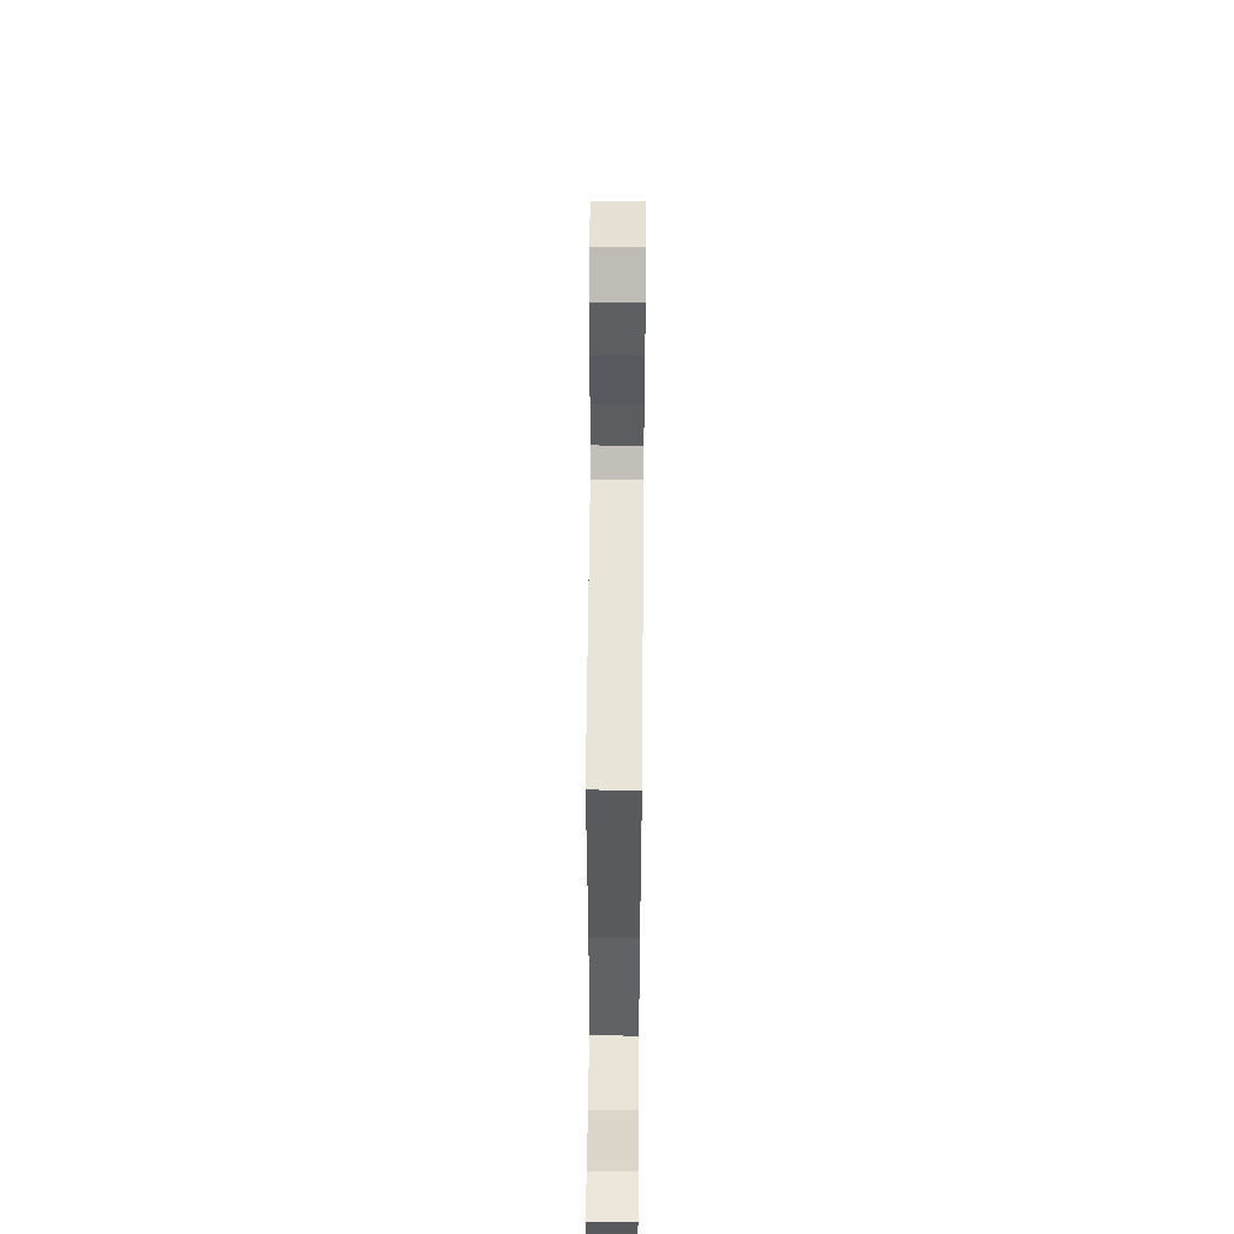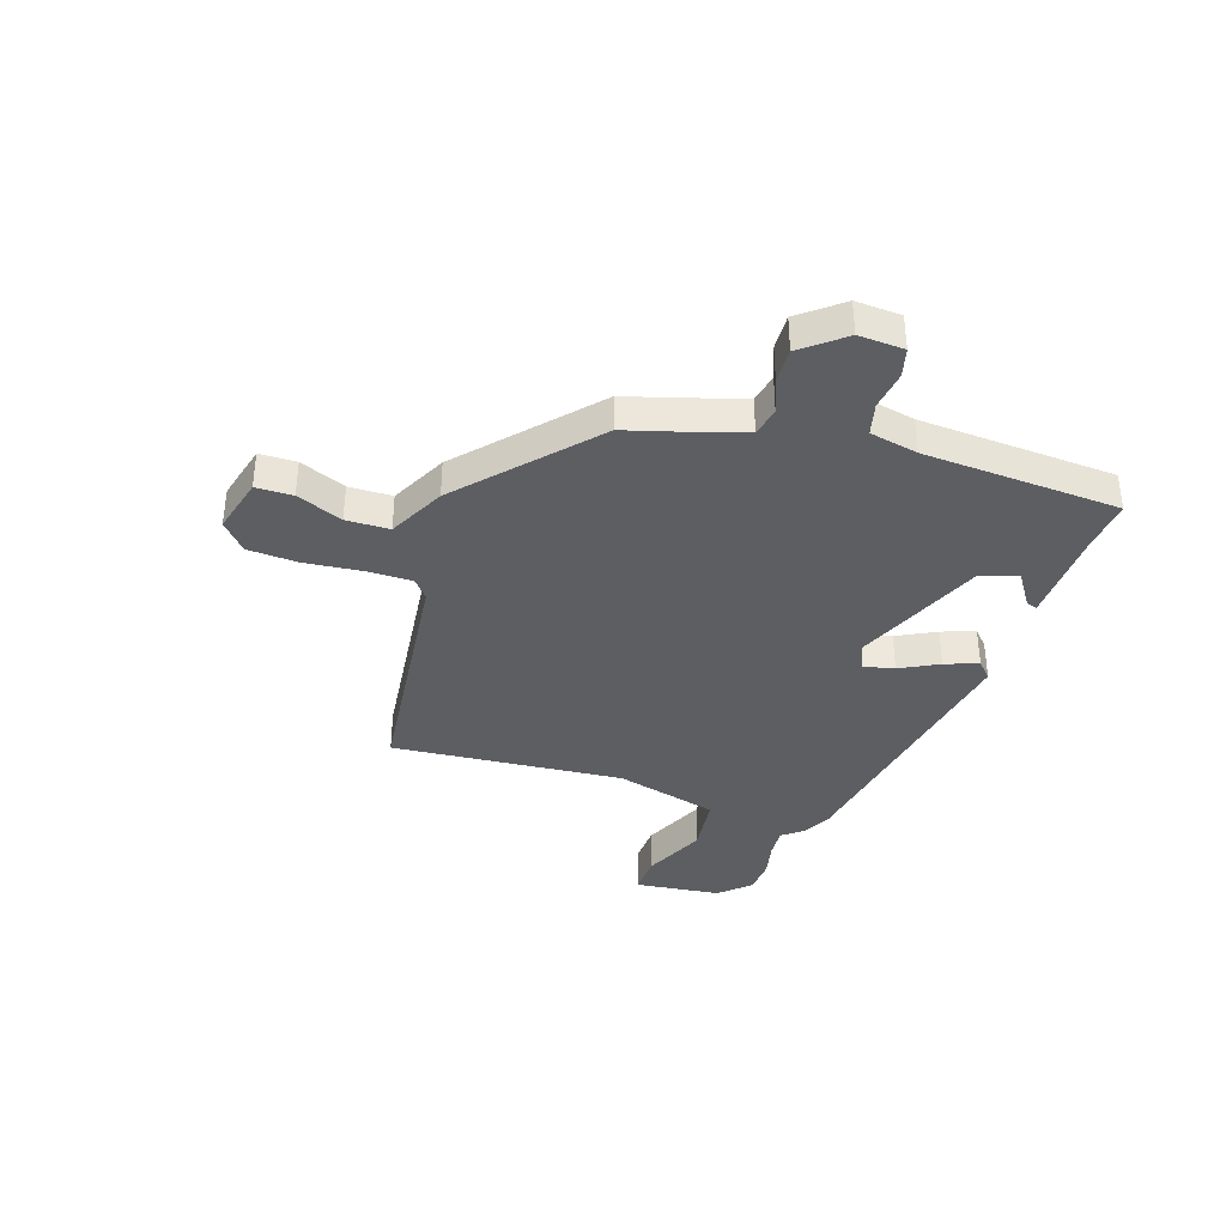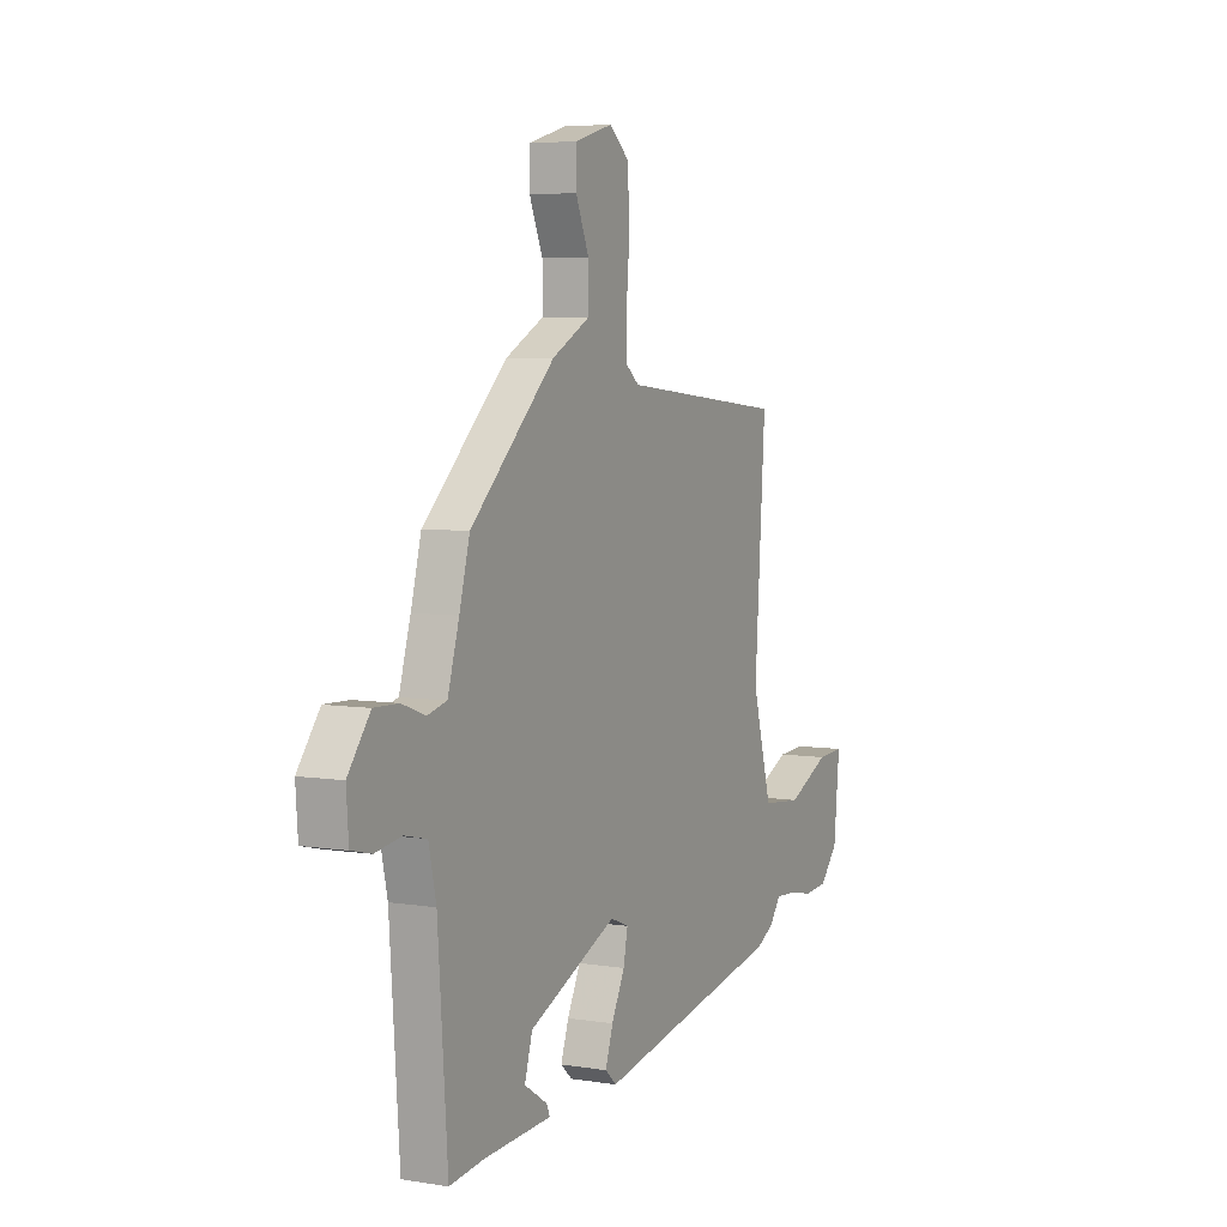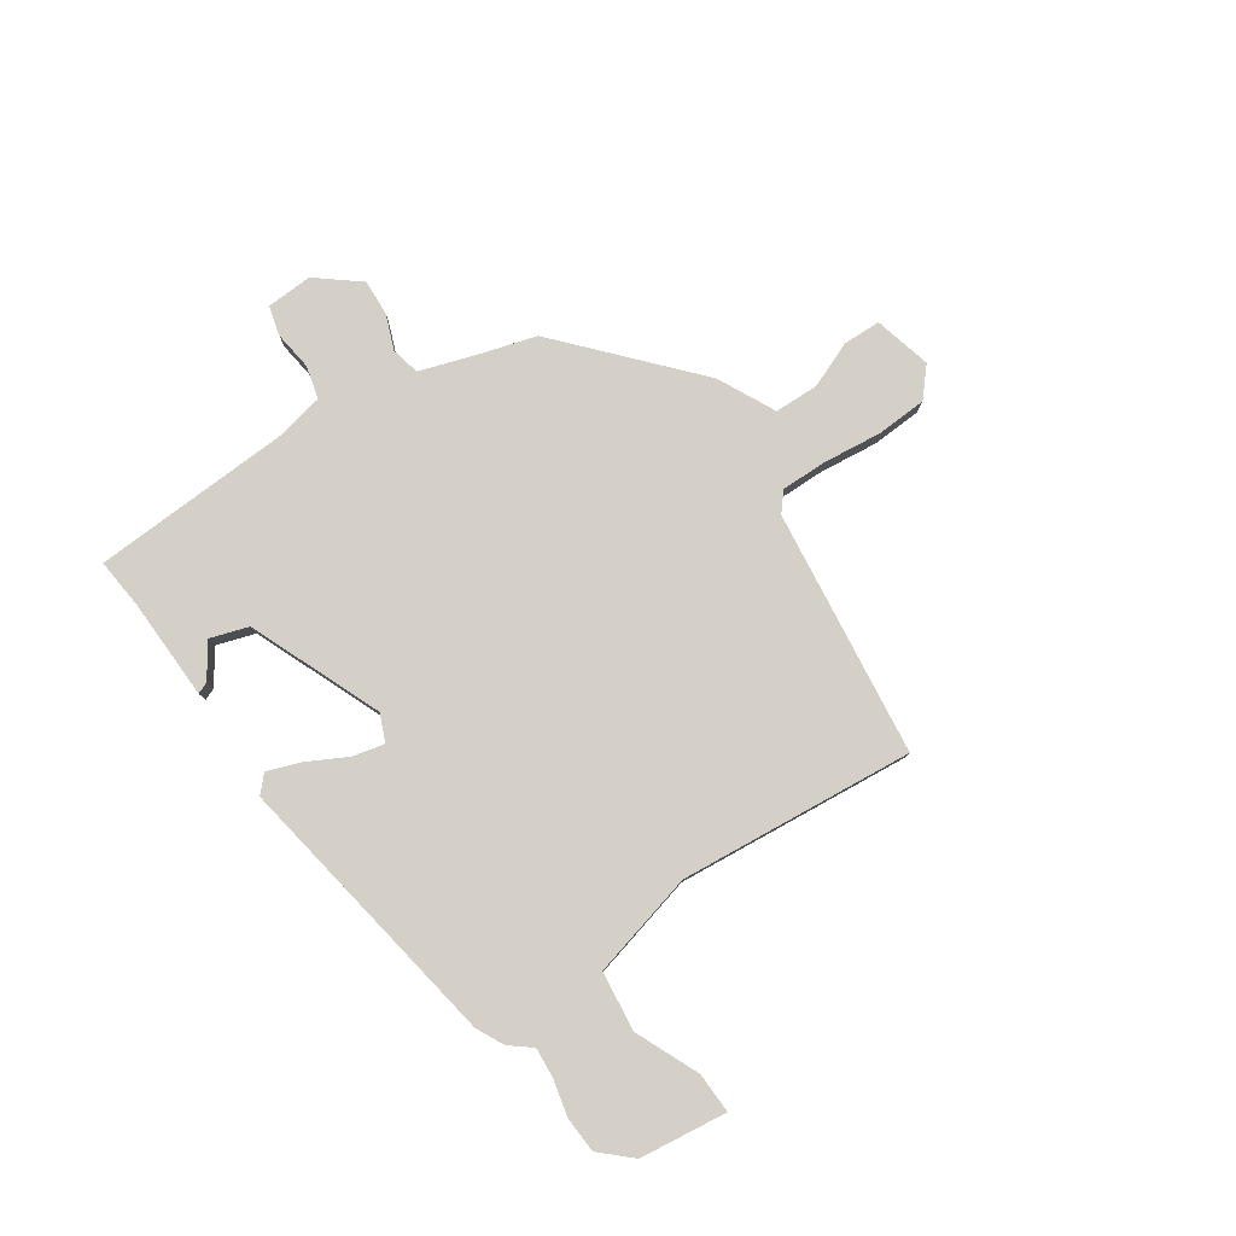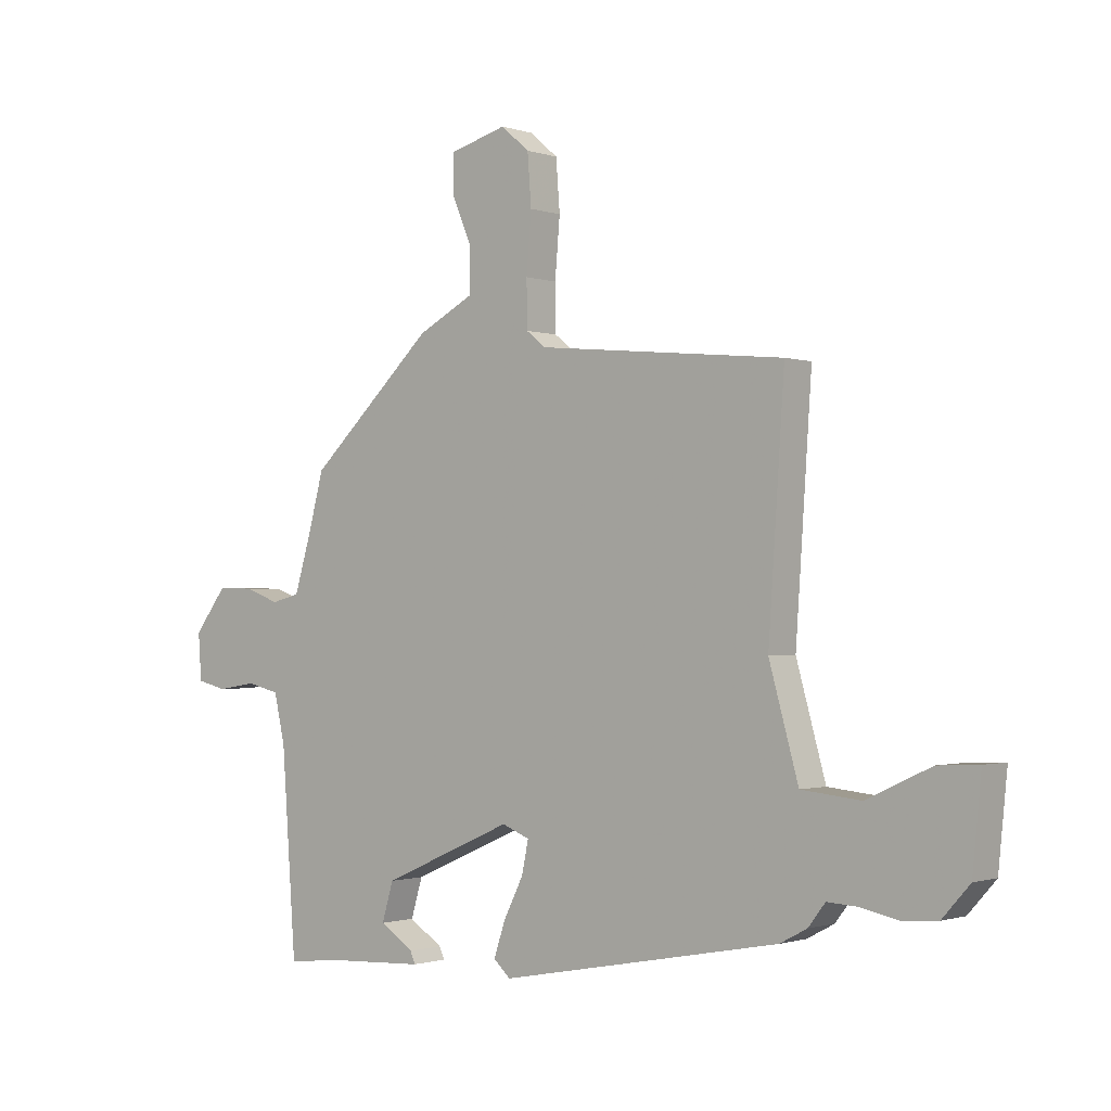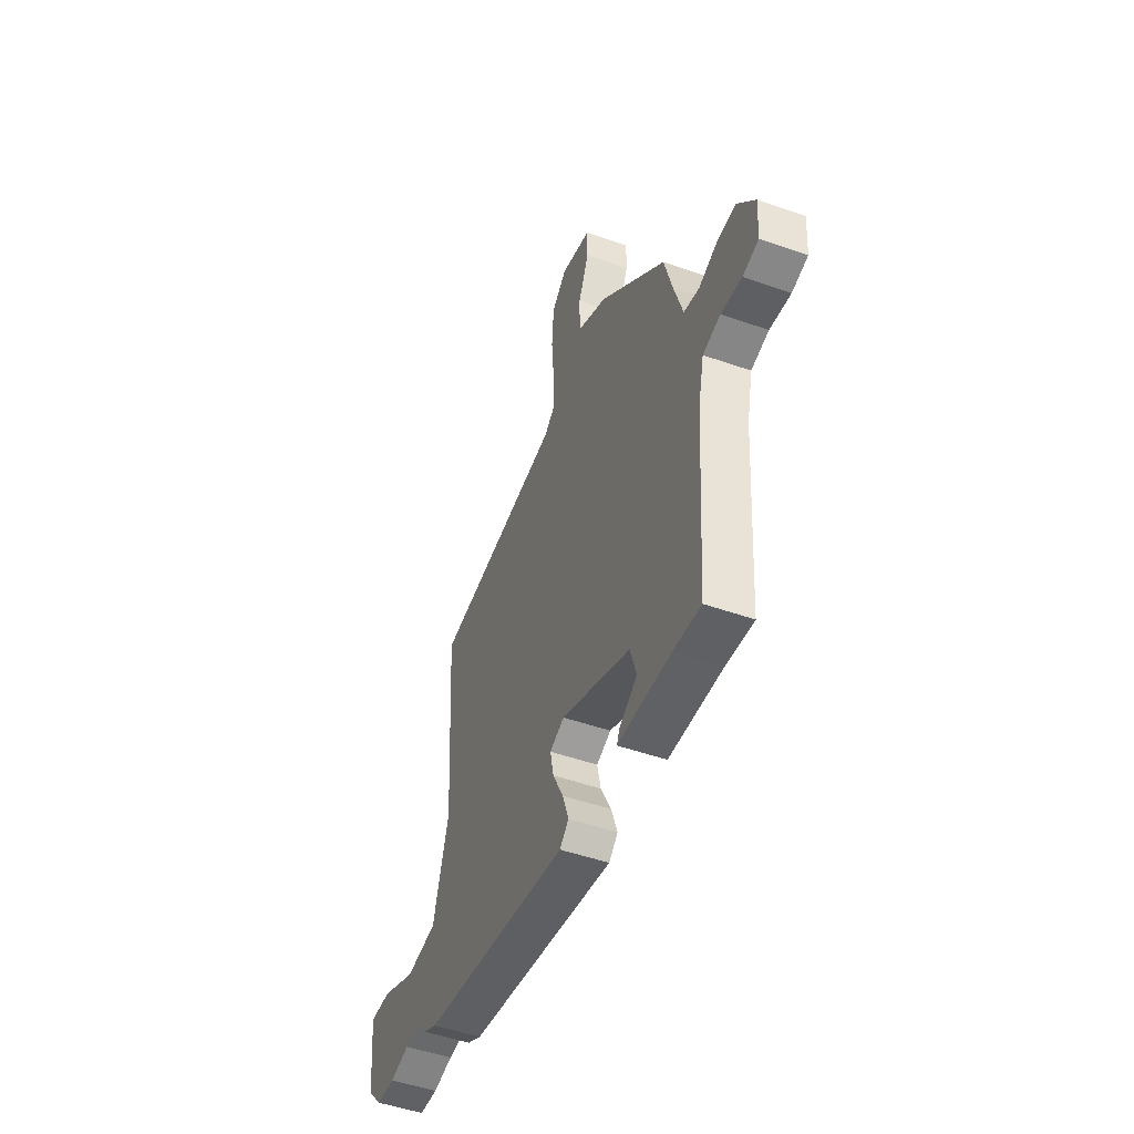
<metadata>
{"format":"obj","ext":"obj","renderer":"f3d","projection":"perspective","resolution":1024,"background":"white","views":[{"elev":54.9,"azim":-89.5,"up":"+Z"},{"elev":-37.6,"azim":72.7,"up":"+Y"},{"elev":5.6,"azim":116.2,"up":"+Z"},{"elev":80.0,"azim":-122.9,"up":"+Y"},{"elev":-1.1,"azim":-140.4,"up":"+Z"},{"elev":-49.6,"azim":68.8,"up":"+Z"}]}
</metadata>
<code>
v 0.447 0.07 0.306
v 0.475 0.07 0.202
v 0.506 0.07 0.099
v 0.558 0.07 0.086
v 0.621 0.07 0.109
v 0.687 0.07 0.111
v 0.747 0.07 0.033
v 0.741 0.07 -0.051
v 0.687 0.07 -0.064
v 0.616 0.07 -0.053
v 0.556 0.07 -0.067
v 0.536 0.07 -0.156
v 0.51 0.07 -0.518
v 0.416 0.07 -0.507
v 0.234 0.07 -0.498
v 0.243 0.07 -0.477
v 0.305 0.07 -0.437
v 0.284 0.07 -0.367
v 0.045 0.07 -0.262
v -0.005 0.07 -0.282
v 0.007 0.07 -0.34
v 0.043 0.07 -0.412
v 0.064 0.07 -0.474
v 0.033 0.07 -0.502
v -0.477 0.07 -0.405
v -0.526 0.07 -0.379
v -0.557 0.07 -0.339
v -0.612 0.07 -0.342
v -0.679 0.07 -0.356
v -0.744 0.07 -0.351
v -0.794 0.07 -0.295
v -0.81 0.07 -0.135
v -0.736 0.07 -0.139
v -0.62 0.07 -0.193
v -0.512 0.07 -0.182
v -0.459 0.07 0.008
v -0.488 0.07 0.437
v -0.038 0.07 0.481
v -0.003 0.07 0.509
v -0.002 0.07 0.593
v -0.011 0.07 0.699
v -0.004 0.07 0.791
v 0.048 0.07 0.835
v 0.152 0.07 0.806
v 0.152 0.07 0.738
v 0.116 0.07 0.654
v 0.116 0.07 0.574
v 0.219 0.07 0.52
v 0.447 0 0.306
v 0.475 0 0.202
v 0.506 0 0.099
v 0.558 0 0.086
v 0.621 0 0.109
v 0.687 0 0.111
v 0.747 0 0.033
v 0.741 0 -0.051
v 0.687 0 -0.064
v 0.616 0 -0.053
v 0.556 0 -0.067
v 0.536 0 -0.156
v 0.51 0 -0.518
v 0.416 0 -0.507
v 0.234 0 -0.498
v 0.243 0 -0.477
v 0.305 0 -0.437
v 0.284 0 -0.367
v 0.045 0 -0.262
v -0.005 0 -0.282
v 0.007 0 -0.34
v 0.043 0 -0.412
v 0.064 0 -0.474
v 0.033 0 -0.502
v -0.477 0 -0.405
v -0.526 0 -0.379
v -0.557 0 -0.339
v -0.612 0 -0.342
v -0.679 0 -0.356
v -0.744 0 -0.351
v -0.794 0 -0.295
v -0.81 0 -0.135
v -0.736 0 -0.139
v -0.62 0 -0.193
v -0.512 0 -0.182
v -0.459 0 0.008
v -0.488 0 0.437
v -0.038 0 0.481
v -0.003 0 0.509
v -0.002 0 0.593
v -0.011 0 0.699
v -0.004 0 0.791
v 0.048 0 0.835
v 0.152 0 0.806
v 0.152 0 0.738
v 0.116 0 0.654
v 0.116 0 0.574
v 0.219 0 0.52
f 47 48 1 2
f 44 45 46
f 43 44 46
f 42 43 46
f 41 42 46
f 40 41 46
f 39 40 46 47
f 47 2 3
f 39 47 3
f 38 39 3
f 36 37 38 3
f 32 33 34
f 31 32 34
f 30 31 34
f 29 30 34
f 28 29 34
f 27 28 34 35
f 26 27 35
f 25 26 35
f 24 25 35
f 23 24 35
f 22 23 35
f 21 22 35
f 20 21 35 36
f 14 15 16 17
f 14 17 18
f 13 14 18
f 12 13 18
f 11 12 18 19
f 8 9 10
f 7 8 10
f 6 7 10
f 5 6 10
f 4 5 10
f 4 10 11
f 36 3 4
f 20 36 4
f 19 20 4
f 4 11 19
f 50 49 96 95
f 94 93 92
f 94 92 91
f 94 91 90
f 94 90 89
f 94 89 88
f 95 94 88 87
f 51 50 95
f 51 95 87
f 51 87 86
f 51 86 85 84
f 82 81 80
f 82 80 79
f 82 79 78
f 82 78 77
f 82 77 76
f 83 82 76 75
f 83 75 74
f 83 74 73
f 83 73 72
f 83 72 71
f 83 71 70
f 83 70 69
f 84 83 69 68
f 65 64 63 62
f 66 65 62
f 66 62 61
f 66 61 60
f 67 66 60 59
f 58 57 56
f 58 56 55
f 58 55 54
f 58 54 53
f 58 53 52
f 59 58 52
f 52 51 84
f 52 84 68
f 52 68 67
f 67 59 52
f 1 49 50 2
f 2 50 51 3
f 3 51 52 4
f 4 52 53 5
f 5 53 54 6
f 6 54 55 7
f 7 55 56 8
f 8 56 57 9
f 9 57 58 10
f 10 58 59 11
f 11 59 60 12
f 12 60 61 13
f 13 61 62 14
f 14 62 63 15
f 15 63 64 16
f 16 64 65 17
f 17 65 66 18
f 18 66 67 19
f 19 67 68 20
f 20 68 69 21
f 21 69 70 22
f 22 70 71 23
f 23 71 72 24
f 24 72 73 25
f 25 73 74 26
f 26 74 75 27
f 27 75 76 28
f 28 76 77 29
f 29 77 78 30
f 30 78 79 31
f 31 79 80 32
f 32 80 81 33
f 33 81 82 34
f 34 82 83 35
f 35 83 84 36
f 36 84 85 37
f 37 85 86 38
f 38 86 87 39
f 39 87 88 40
f 40 88 89 41
f 41 89 90 42
f 42 90 91 43
f 43 91 92 44
f 44 92 93 45
f 45 93 94 46
f 46 94 95 47
f 47 95 96 48
f 48 96 49 1

</code>
